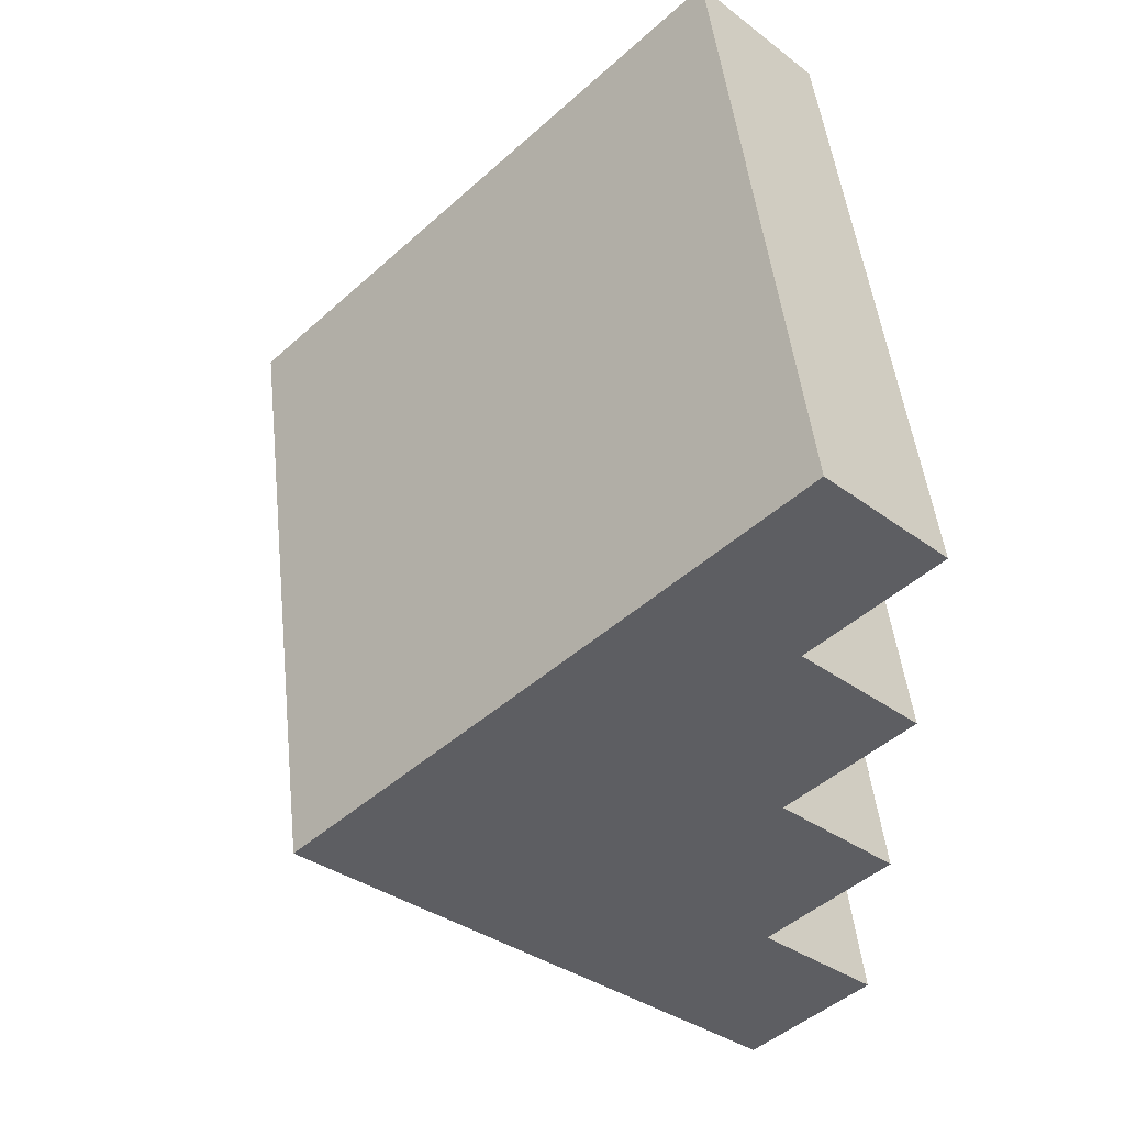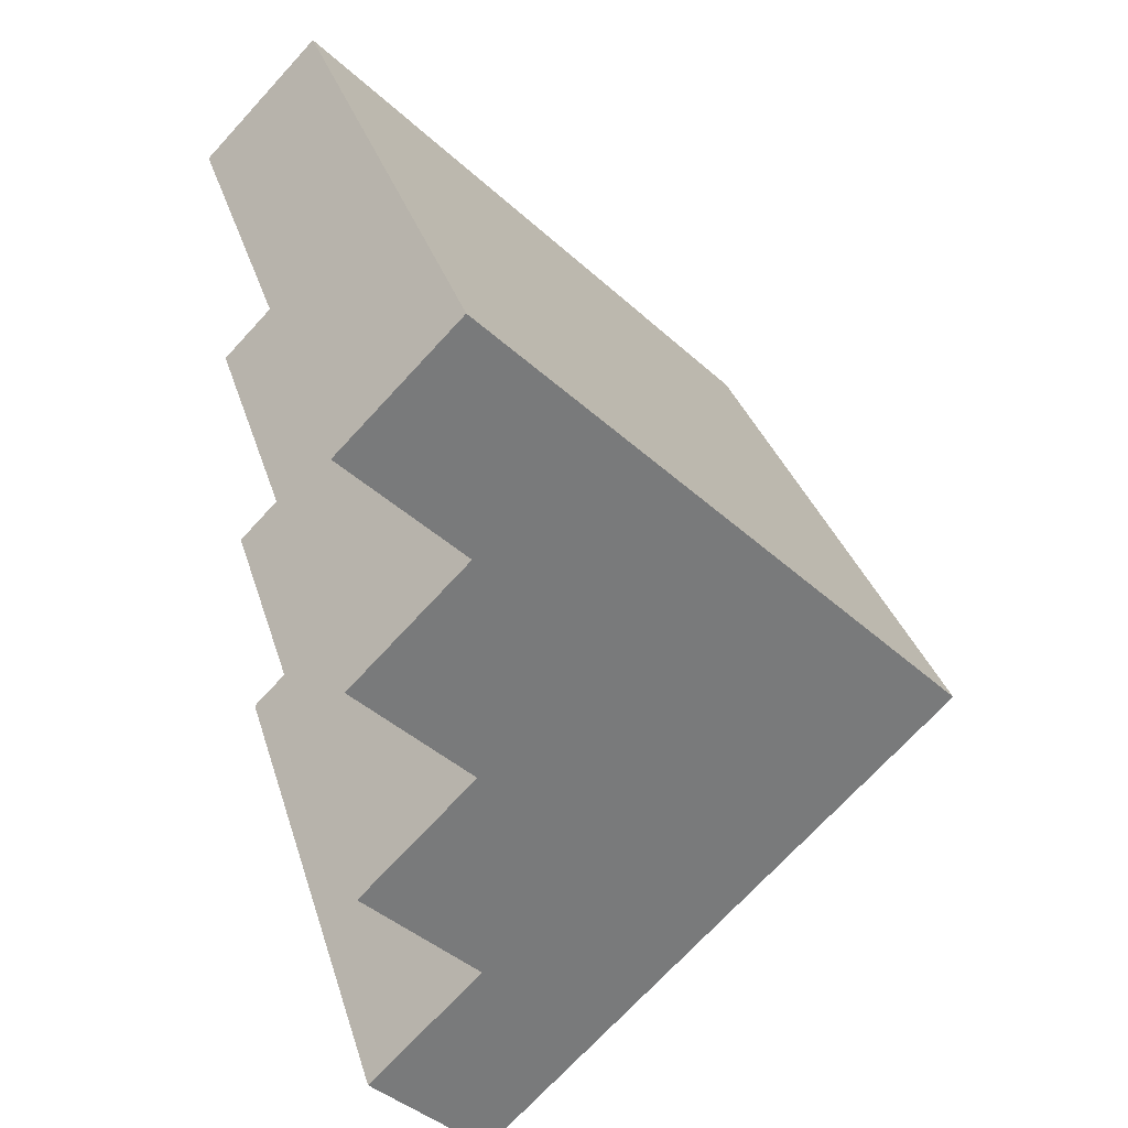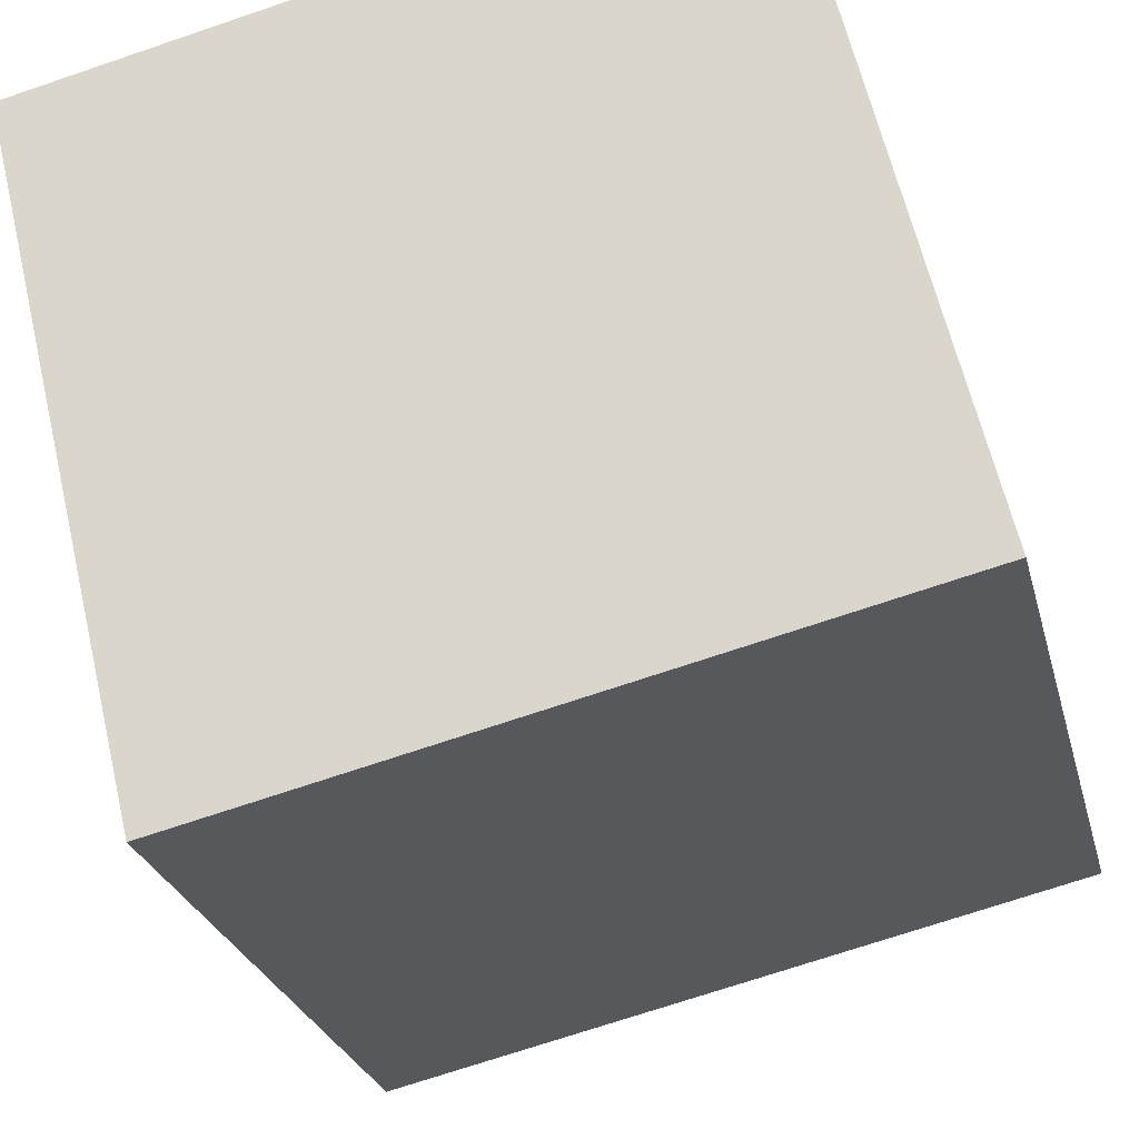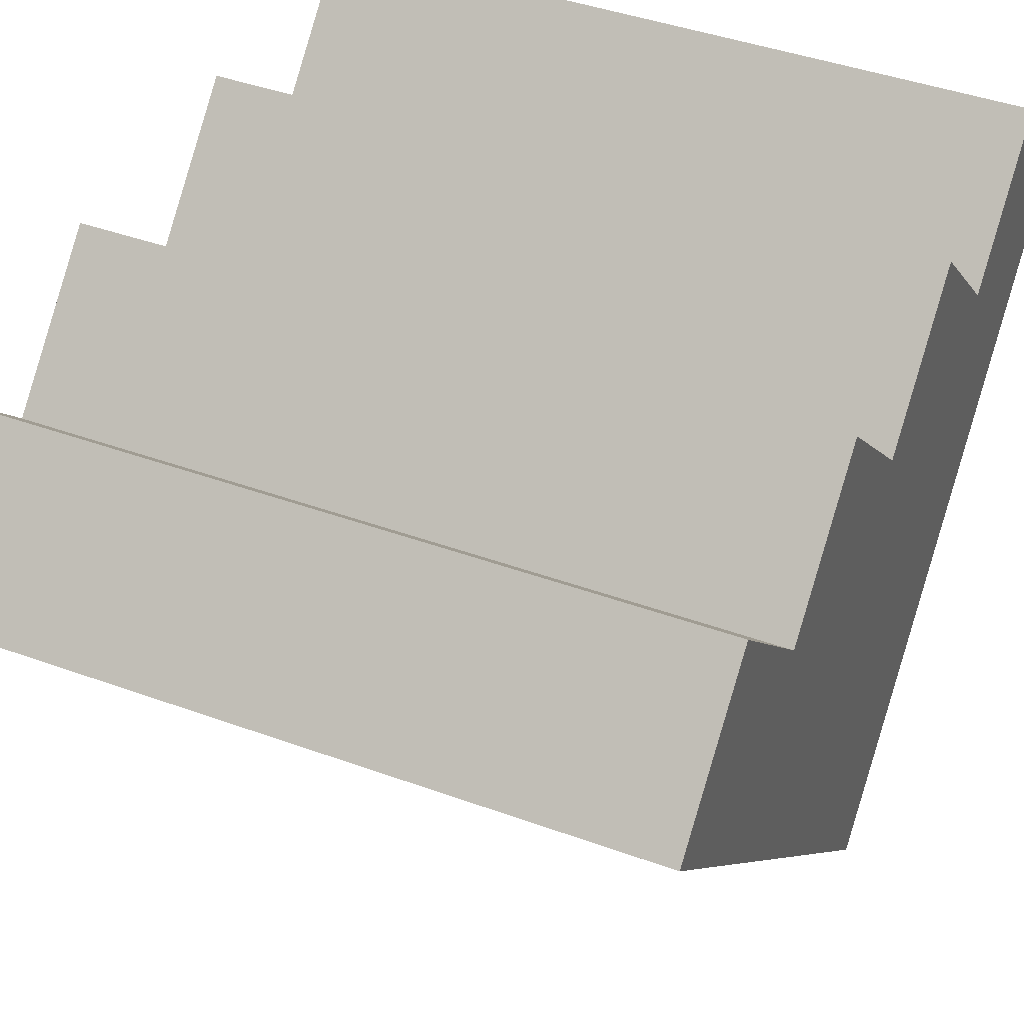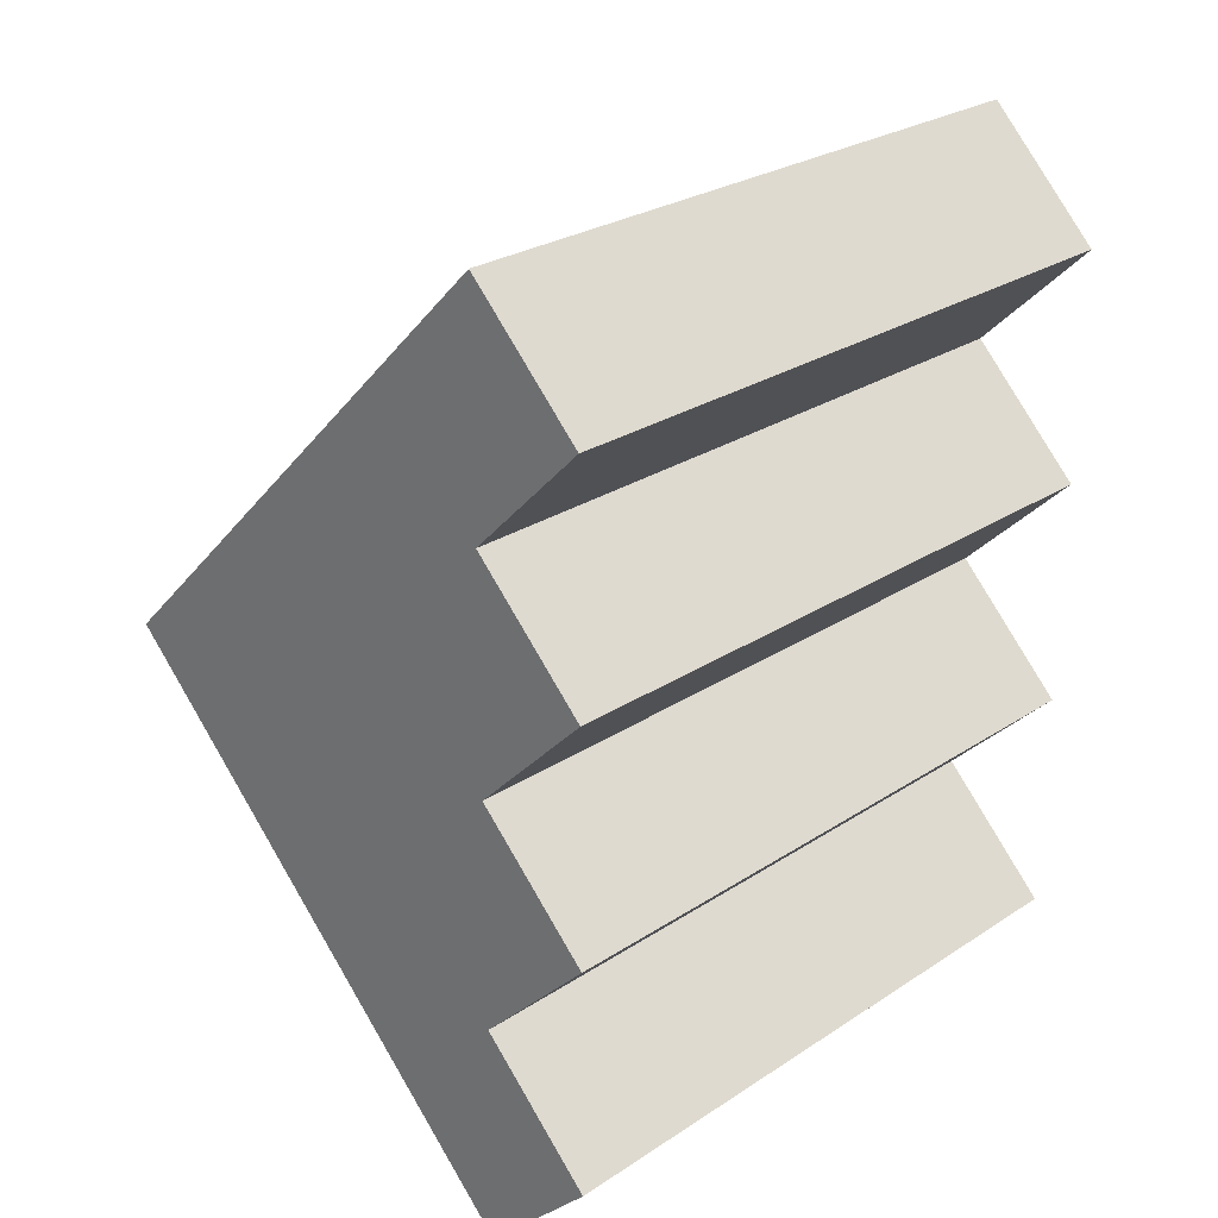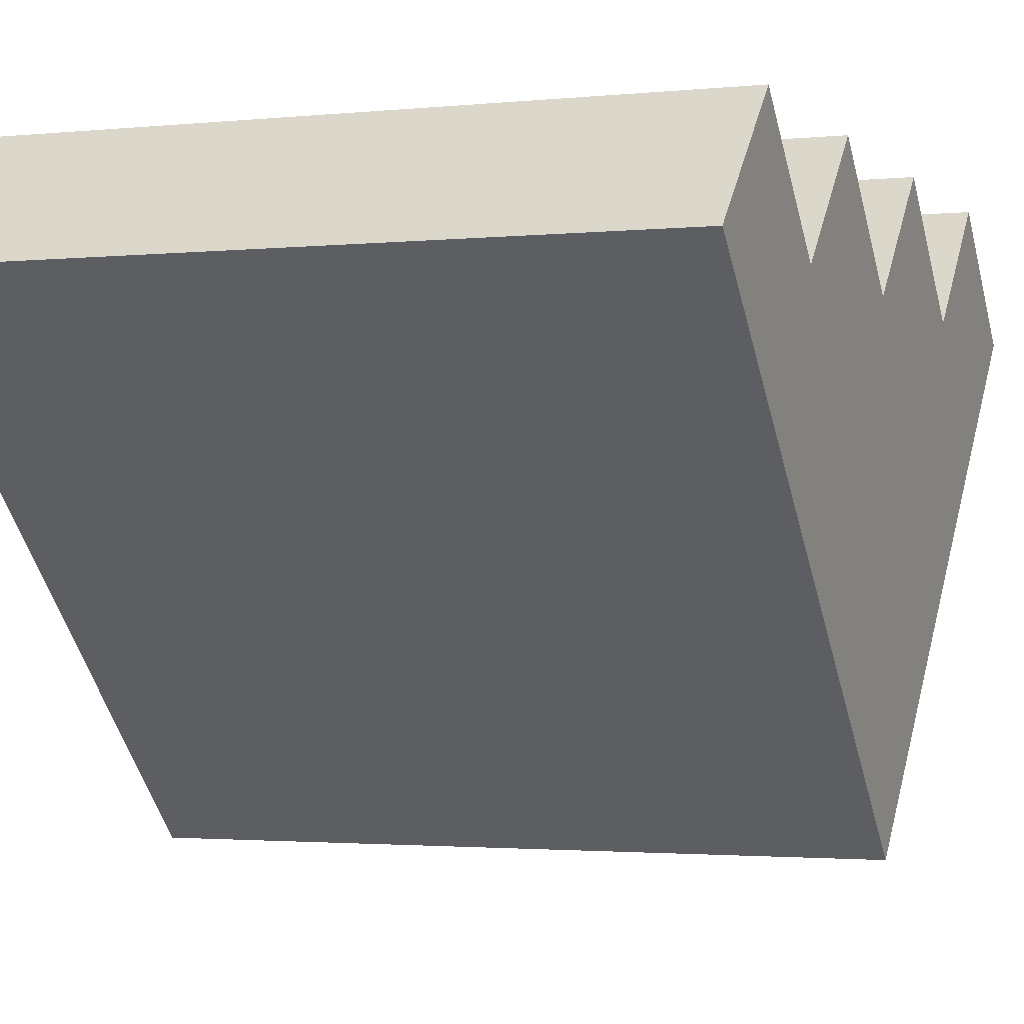
<metadata>
{"format":"obj","ext":"obj","renderer":"f3d","projection":"perspective","resolution":1024,"background":"white","views":[{"elev":49.4,"azim":-96.4,"up":"+Y"},{"elev":32.1,"azim":74.2,"up":"+Y"},{"elev":-71.6,"azim":-161.3,"up":"+Z"},{"elev":42.1,"azim":23.7,"up":"+Z"},{"elev":26.6,"azim":-45.6,"up":"+Y"},{"elev":-2.0,"azim":-159.2,"up":"+Z"}]}
</metadata>
<code>
v 0 44.9 -26.94
v 0 42.66 -24.7
v 0 40.41 -26.94
v 0 38.17 -24.7
v 0 35.92 -26.94
v 0 33.68 -24.7
v 0 31.43 -26.94
v 0 29.19 -24.7
v 0 26.94 -26.94
v 0 35.92 -35.92
v 12.7 44.9 -26.94
v 12.7 42.66 -24.7
v 12.7 40.41 -26.94
v 12.7 38.17 -24.7
v 12.7 35.92 -26.94
v 12.7 33.68 -24.7
v 12.7 31.43 -26.94
v 12.7 29.19 -24.7
v 12.7 26.94 -26.94
v 12.7 35.92 -35.92
f 11 12 20
f 12 13 20
f 14 15 13
f 13 15 20
f 16 17 15
f 15 17 20
f 18 19 17
f 17 19 20
f 1 10 2
f 2 10 3
f 9 8 10
f 8 7 10
f 6 5 7
f 7 5 10
f 4 3 5
f 10 5 3
f 1 2 11
f 11 2 12
f 2 3 12
f 12 3 13
f 3 4 13
f 13 4 14
f 4 5 14
f 14 5 15
f 5 6 15
f 15 6 16
f 6 7 16
f 16 7 17
f 7 8 17
f 17 8 18
f 8 9 18
f 18 9 19
f 9 10 19
f 19 10 20
f 10 1 20
f 20 1 11

</code>
